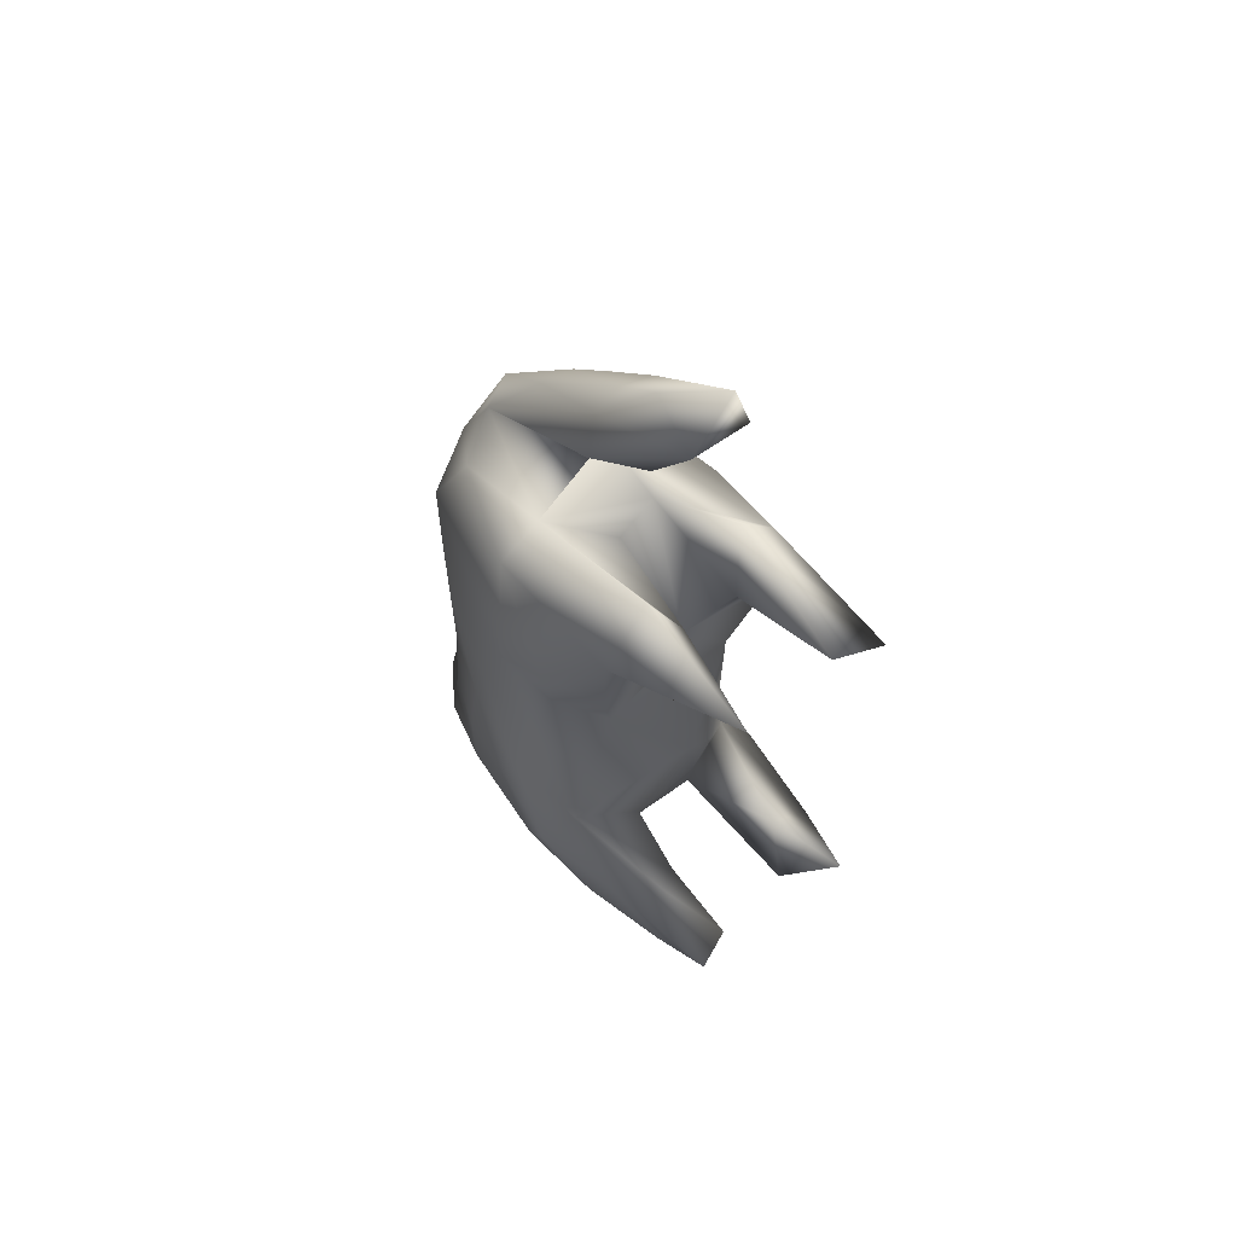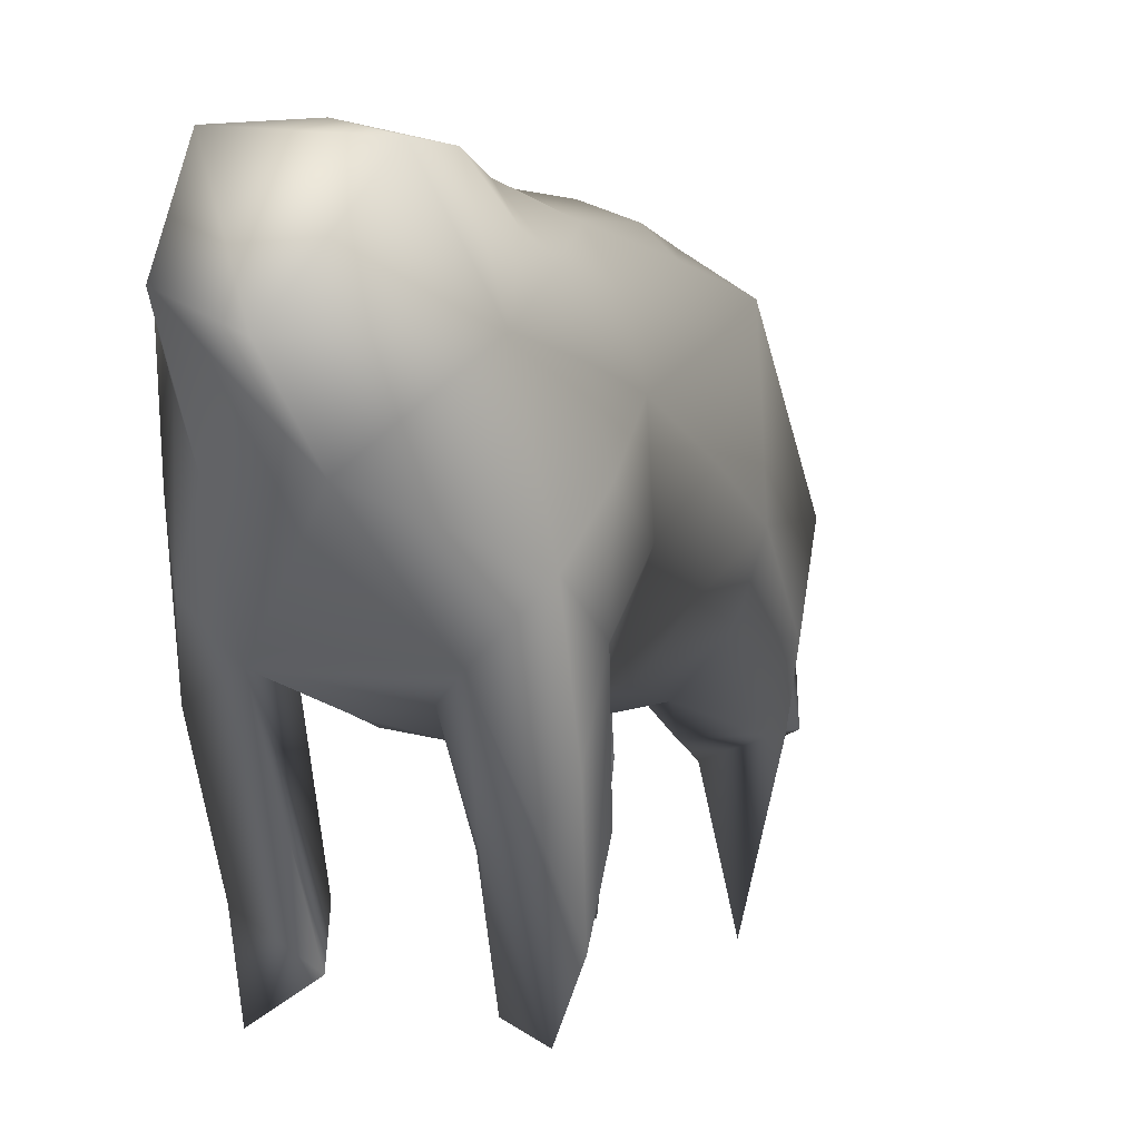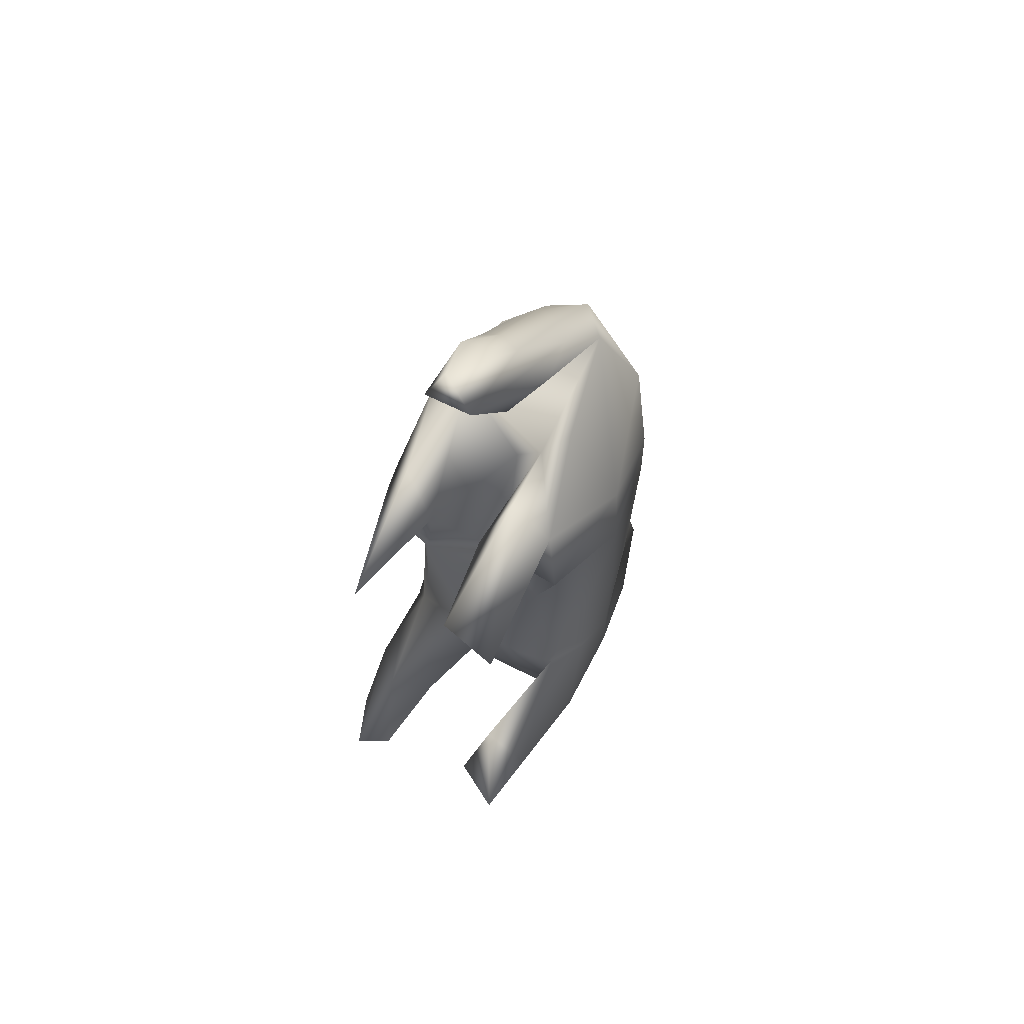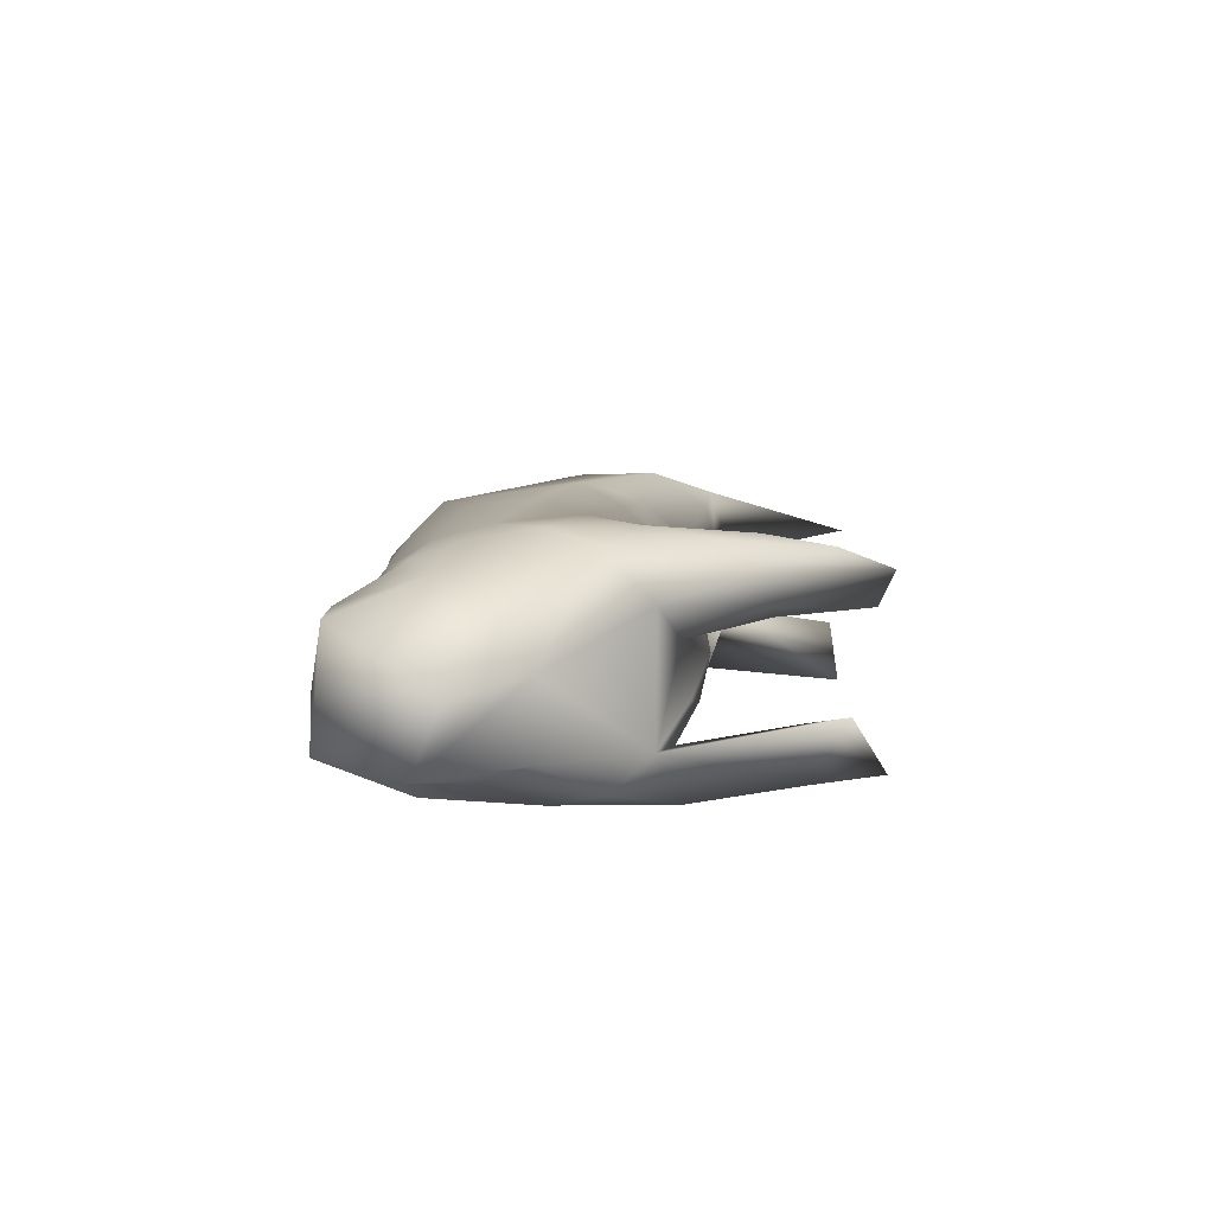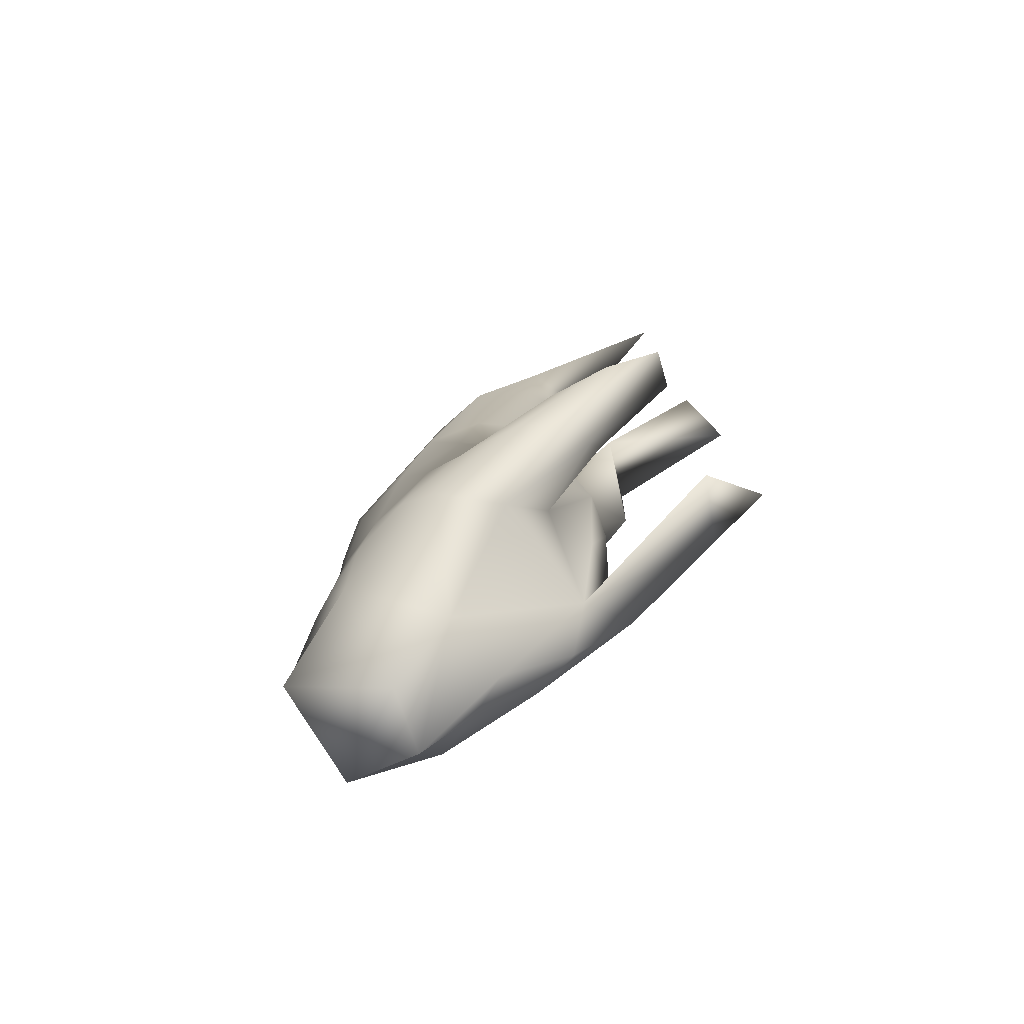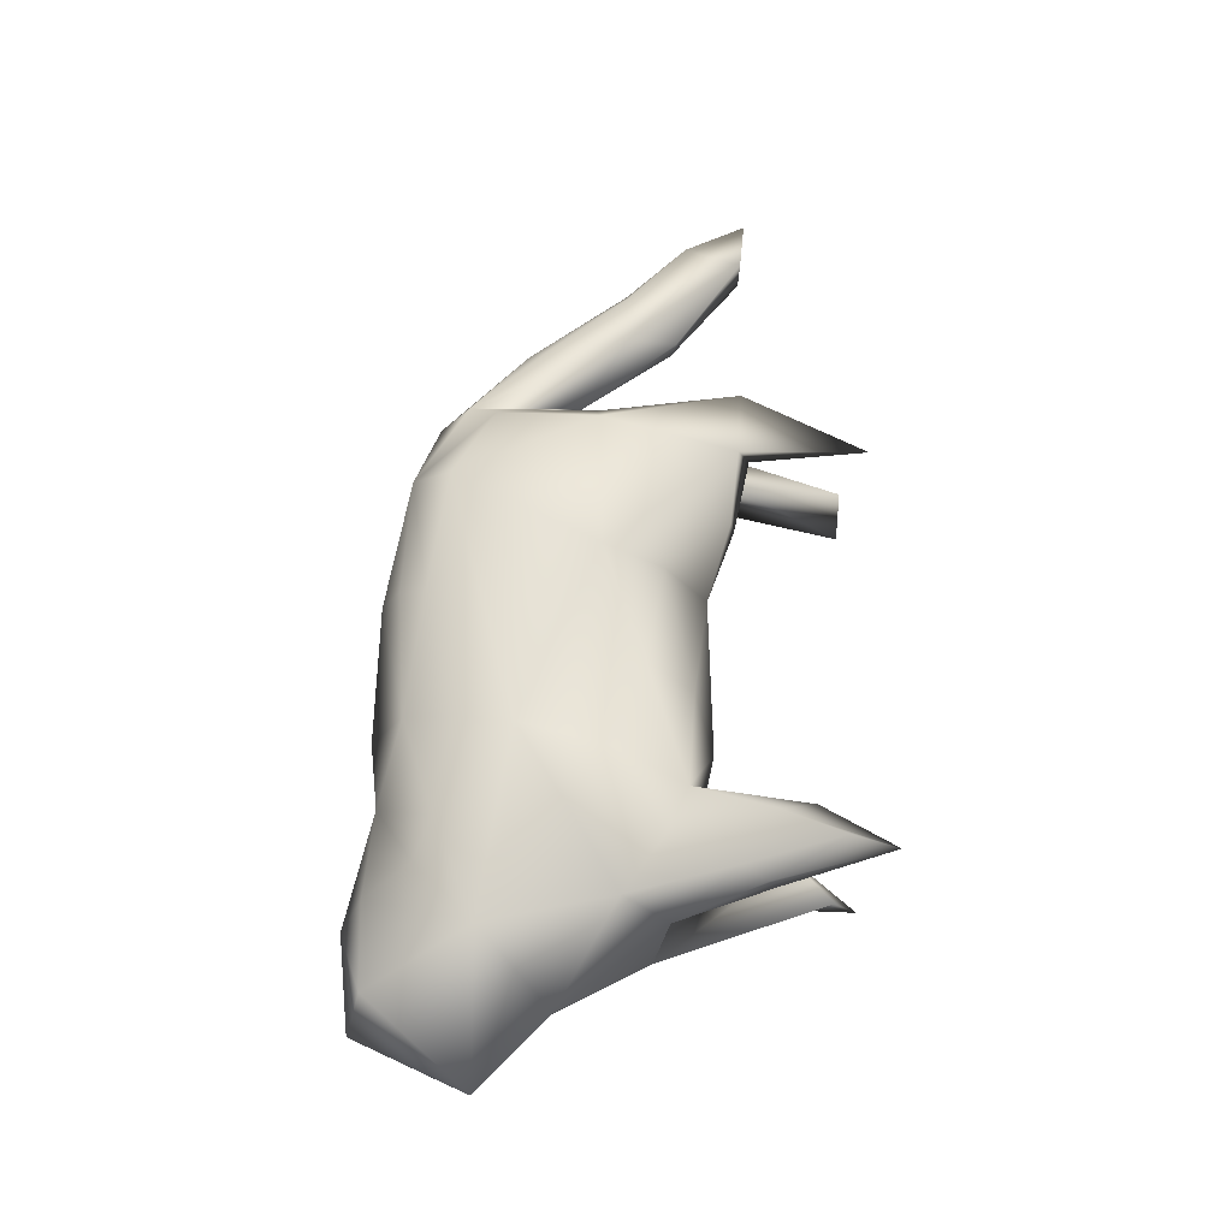
<metadata>
{"format":"obj","ext":"obj","renderer":"f3d","projection":"perspective","resolution":1024,"background":"white","views":[{"elev":56.5,"azim":142.0,"up":"+Y"},{"elev":2.0,"azim":20.3,"up":"+Z"},{"elev":60.4,"azim":-152.5,"up":"+Y"},{"elev":-79.4,"azim":89.1,"up":"+Y"},{"elev":-78.4,"azim":127.0,"up":"+Y"},{"elev":-26.0,"azim":82.9,"up":"+Y"}]}
</metadata>
<code>
v 0.6003 -20.75 20.44
v 3.289 -16.82 25.86
v -2.678 -17.31 26.31
v -3.254 -19.09 21.92
v 0.6003 -20.75 20.44
v -2.678 -17.31 26.31
v 2.03 -7.453 25.48
v 3.008 -12.33 25.97
v 4.256 -10.77 23.71
v 3.289 -16.82 25.86
v 5.066 -13.84 20.78
v 1.005 -16.82 16.73
v -0.7978 -12.74 26.85
v 6.04 -12.55 14.12
v 5.531 -8.921 3.058
v 6.069 -10.87 8.462
v 4.87 -11.23 6.95
v 3.393 -13 11.43
v 4.561 -9.19 0.3433
v 5.963 -7.953 6.554
v 2.646 -8.46 1.037
v 4.111 -6.937 4.249
v 5.249 -6.731 10.73
v 3.75 3.849 9.437
v 5.729 4.62 11.88
v 4.384 -1.475 10.25
v 6.501 5.444 15.08
v 6.036 -0.6523 12.89
v -0.8508 -2.609 8.447
v 1.225 -9.843 10.19
v -3.36 -12.92 11.33
v 4.138 13.97 20.34
v 3.685 14.7 15.08
v 1.836 15.49 21.59
v 1.617 10.92 24.42
v -0.2315 15.22 22.99
v -0.2334 30.01 6.18
v -0.9985 24.62 12.31
v 0.9468 27.32 9.781
v 0.3786 24.25 13.01
v 1.672 23.23 13.16
v 2.117 20.27 13.22
v 1.462 26.16 6.782
v 4.738 9.907 22.6
v 4.086 3.446 23.61
v 5.487 2.998 21.01
v 3.21 -3.041 24.44
v 4.766 -3.511 22.05
v 5.637 -3.989 19.19
v 5.931 13.07 15.19
v 5.226 11.89 7.9
v 3.323 16.45 7.304
v 1.548 13.42 6.638
v 2.441 8.643 7.72
v 4.986 7.803 8.33
v 6.661 8.584 11.18
v 2.996 -10.84 6.135
v 2.919 13.7 0.3856
v 2.681 4.01 24.84
v -0.7346 17.44 15.4
v -0.8606 -2.833 25.84
v 2.223 -9.161 5.94
v 1.856 19.43 17.43
v 0.8124 19.55 18.46
v 6.304 -5.216 14.82
v 6.323 0.7191 17.13
v 5.601 -8.967 20.02
v 6.151 -8.374 16.63
v 6.516 -9.773 12.12
v 1.198 6.201 10.11
v -0.2396 11.37 13.8
v -2.018 13.57 13.43
v 0.7394 21.15 10.3
v -1.985 15.5 20.94
v -0.6616 20.09 17.85
v 4.557 -8.506 22.85
v 0.4299 4.129 25.67
v -5.885 -12.92 16.32
v -4.299 -8.141 23.26
v -6.189 -8.381 15.51
v -3.953 -13.02 25.29
v -4.884 -15.49 21.87
v -4.148 -15.71 19.2
v -5.809 -9.002 4.005
v -6.449 -8.737 9.689
v -5.785 -7.267 12.73
v -4.659 -6.327 10.24
v -5.193 -13.56 13.39
v -3.25 -15.88 16.72
v -3.264 -7.189 4.026
v -3.831 3.75 9.488
v -4.151 -1.309 10.02
v -5.888 -0.7502 12.53
v -6.448 4.7 15.16
v -6.431 -1.842 15.33
v -2.11 -7.833 9.616
v -1.291 6.283 10.08
v -2.329 -9.759 2.197
v -5.192 -9.218 0.373
v -3.392 8.097 24.28
v -2.202 2.647 25.21
v -5.563 12.93 0.378
v -2.922 16.46 8.074
v -2.471 14.09 0.8154
v -6.033 9.4 19.47
v -5.052 1.085 22.23
v -5.465 8.285 8.519
v -5.187 14.12 8.197
v -1.566 13.39 6.623
v -3.285 14.62 14.61
v -6.652 11.3 14.08
v -4.52 12.78 21.35
v -6.278 -11.07 10.07
v -1.712 20.25 16.7
v -1.423 26.79 6.406
v -2.316 21.27 13.46
v -1.416 21.71 10.34
v -5.736 -3.648 18.91
v -2.892 -4.432 9.024
f 1 2 3
f 4 5 6
f 7 8 9
f 11 9 8
f 8 10 11
f 9 11 11
f 5 12 11
f 11 10 5
f 6 10 13
f 8 13 10
f 10 10 8
f 13 8 7
f 14 11 12
f 15 16 17
f 18 17 16
f 16 14 18
f 17 18 18
f 15 19 20
f 22 20 19
f 19 21 22
f 20 22 23
f 14 12 18
f 24 25 26
f 28 26 25
f 25 27 28
f 26 28 23
f 29 23 30
f 30 18 31
f 32 33 34
f 35 34 36
f 32 34 35
f 37 38 39
f 40 39 38
f 38 38 40
f 39 40 41
f 41 42 43
f 44 45 46
f 48 46 45
f 45 47 48
f 46 48 49
f 50 51 52
f 33 52 53
f 24 54 55
f 51 55 54
f 54 53 51
f 55 51 51
f 51 56 55
f 25 55 56
f 56 27 25
f 55 25 24
f 21 19 57
f 17 57 19
f 19 15 17
f 57 17 18
f 58 51 53
f 53 52 58
f 35 59 35
f 45 35 59
f 59 47 45
f 35 45 44
f 33 60 34
f 61 7 47
f 21 62 22
f 23 22 62
f 62 30 23
f 22 23 23
f 41 43 39
f 37 39 43
f 43 43 37
f 39 37 37
f 42 34 60
f 42 41 42
f 63 42 41
f 41 41 63
f 42 63 34
f 41 64 63
f 34 63 64
f 64 36 34
f 63 34 34
f 32 50 33
f 23 29 26
f 24 26 29
f 29 29 24
f 26 24 24
f 49 65 66
f 28 66 65
f 65 23 28
f 66 28 27
f 49 67 68
f 14 68 67
f 67 11 14
f 68 14 14
f 14 69 68
f 65 68 69
f 69 23 65
f 68 65 49
f 23 69 20
f 16 20 69
f 69 14 16
f 20 16 15
f 30 62 30
f 57 30 62
f 62 21 57
f 30 57 18
f 27 44 66
f 46 66 44
f 44 44 46
f 66 46 49
f 32 44 50
f 44 27 50
f 27 56 27
f 50 27 56
f 56 51 50
f 27 50 50
f 70 71 53
f 33 53 71
f 32 35 44
f 51 58 52
f 33 71 72
f 52 33 50
f 53 54 53
f 70 53 54
f 54 24 70
f 53 70 70
f 60 73 60
f 42 60 73
f 73 43 42
f 60 42 42
f 33 74 60
f 41 40 64
f 75 64 40
f 40 38 75
f 64 75 36
f 49 48 67
f 76 67 48
f 48 47 76
f 67 76 11
f 11 76 9
f 7 9 76
f 76 47 7
f 9 7 7
f 47 59 47
f 77 47 59
f 59 35 77
f 47 77 61
f 78 79 80
f 79 78 81
f 82 81 78
f 78 78 82
f 81 82 6
f 6 82 6
f 83 6 82
f 82 78 83
f 6 83 4
f 7 79 13
f 81 13 79
f 79 79 81
f 13 81 6
f 79 7 61
f 4 12 5
f 84 85 84
f 86 84 85
f 85 80 86
f 84 86 87
f 78 88 83
f 89 83 88
f 88 31 89
f 83 89 4
f 84 87 90
f 91 92 91
f 93 91 92
f 92 87 93
f 91 93 94
f 80 95 86
f 93 86 95
f 95 94 93
f 86 93 87
f 29 30 96
f 31 96 30
f 30 30 31
f 96 31 31
f 91 97 24
f 97 70 24
f 90 98 99
f 90 99 84
f 35 100 77
f 101 77 100
f 100 100 101
f 77 101 61
f 102 103 104
f 105 106 100
f 107 108 109
f 105 94 106
f 98 31 84
f 84 99 98
f 72 108 72
f 110 72 108
f 108 108 110
f 72 110 74
f 102 109 108
f 103 109 104
f 61 101 61
f 106 61 101
f 101 100 106
f 61 106 106
f 71 97 72
f 70 97 71
f 74 111 112
f 108 111 110
f 74 110 111
f 111 111 74
f 110 74 74
f 97 109 72
f 78 113 88
f 31 88 113
f 113 84 31
f 88 31 31
f 31 98 90
f 90 87 31
f 36 100 35
f 78 80 113
f 85 113 80
f 80 80 85
f 113 85 84
f 61 106 79
f 36 75 36
f 114 36 75
f 75 38 114
f 36 114 74
f 115 116 115
f 114 115 116
f 116 74 114
f 115 114 38
f 60 74 117
f 116 117 74
f 74 74 116
f 117 116 115
f 37 43 115
f 106 118 106
f 79 106 118
f 118 80 79
f 106 79 79
f 91 29 92
f 119 92 29
f 29 29 119
f 92 119 87
f 94 95 94
f 118 94 95
f 95 80 118
f 94 118 106
f 31 87 96
f 119 96 87
f 87 87 119
f 96 119 29
f 12 4 12
f 89 12 4
f 4 4 89
f 12 89 31
f 91 94 107
f 111 107 94
f 94 105 111
f 105 112 111
f 103 102 108
f 107 111 108
f 112 100 36
f 105 100 112
f 36 74 112
f 109 103 72
f 72 103 108
f 29 91 24
f 97 91 107
f 107 109 97
f 60 117 73
f 43 73 117
f 117 115 43
f 73 43 43
f 72 74 33
f 109 102 104
f 37 115 38
f 18 12 31

</code>
